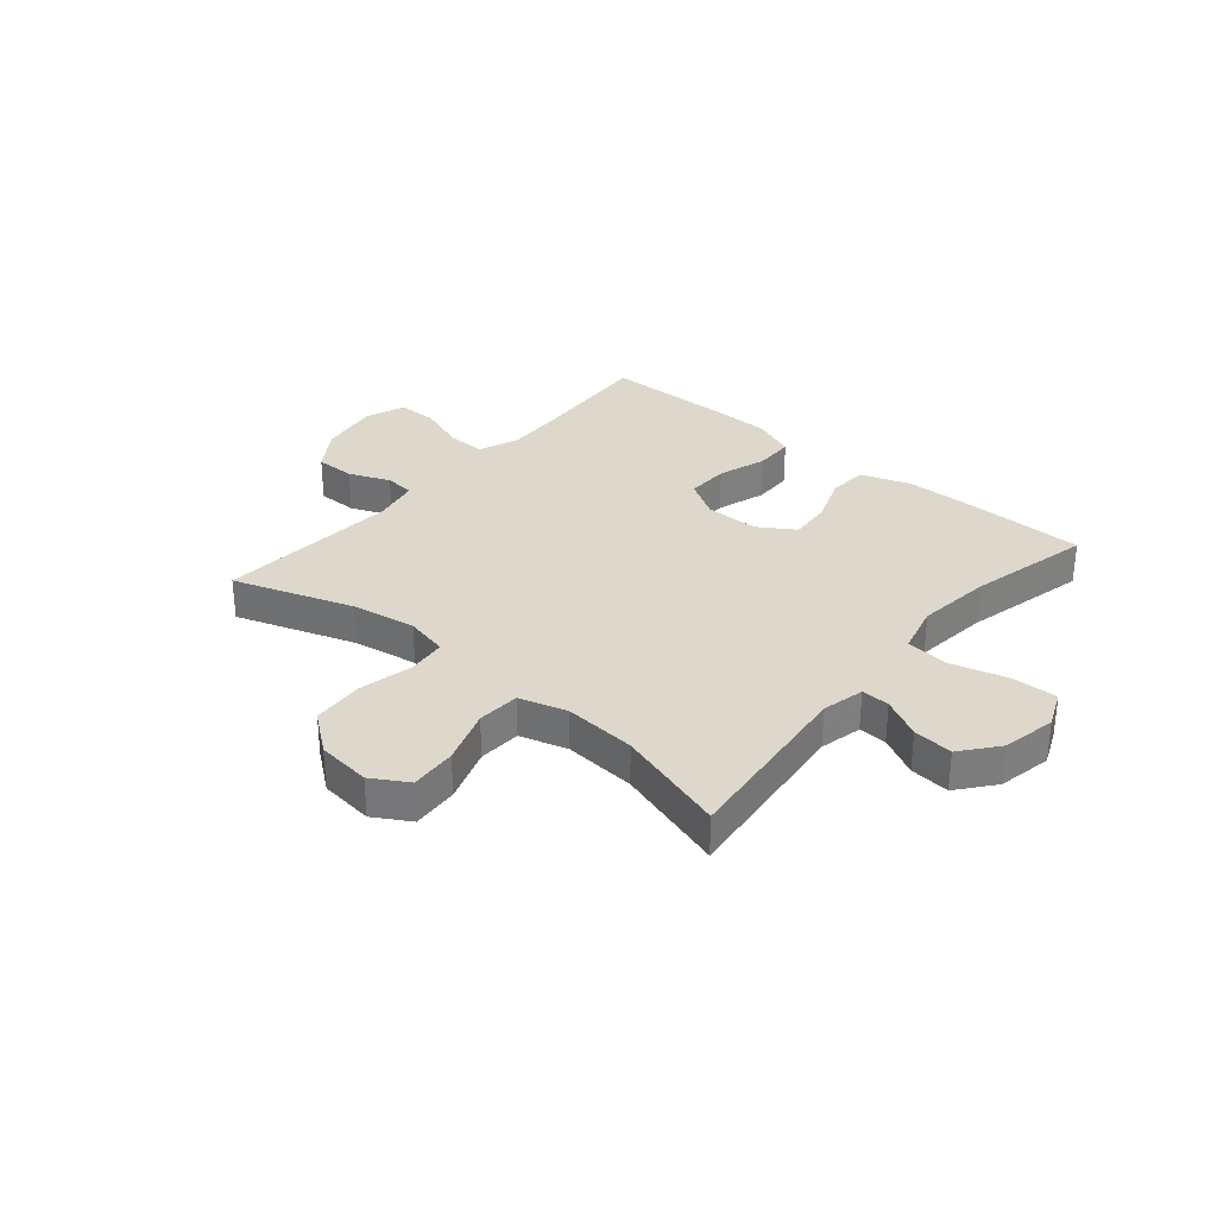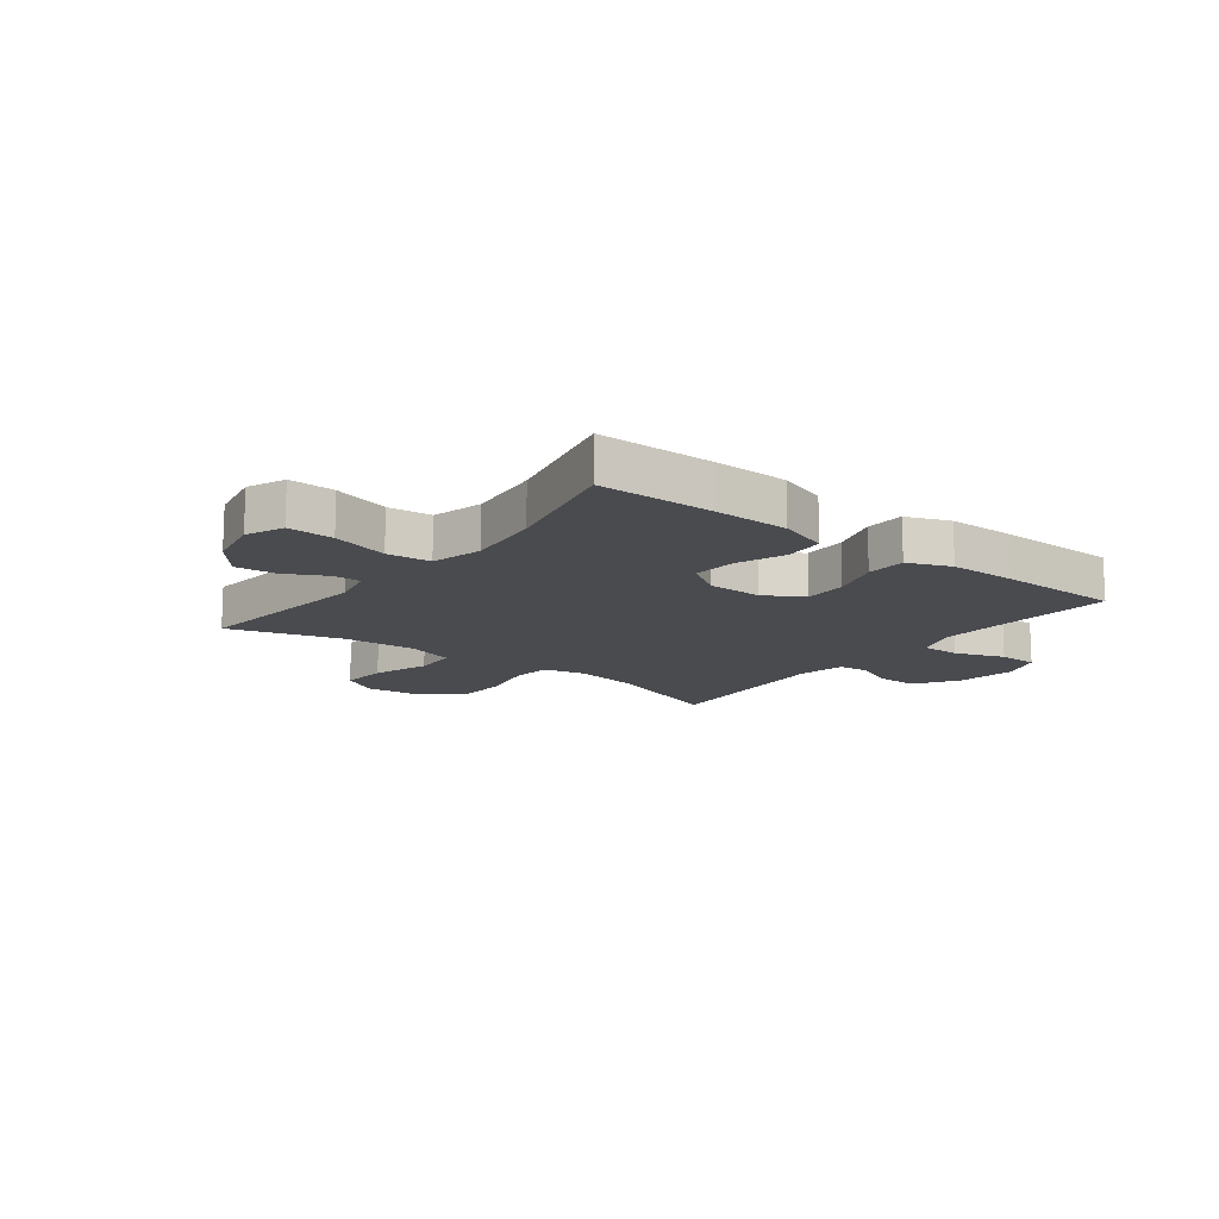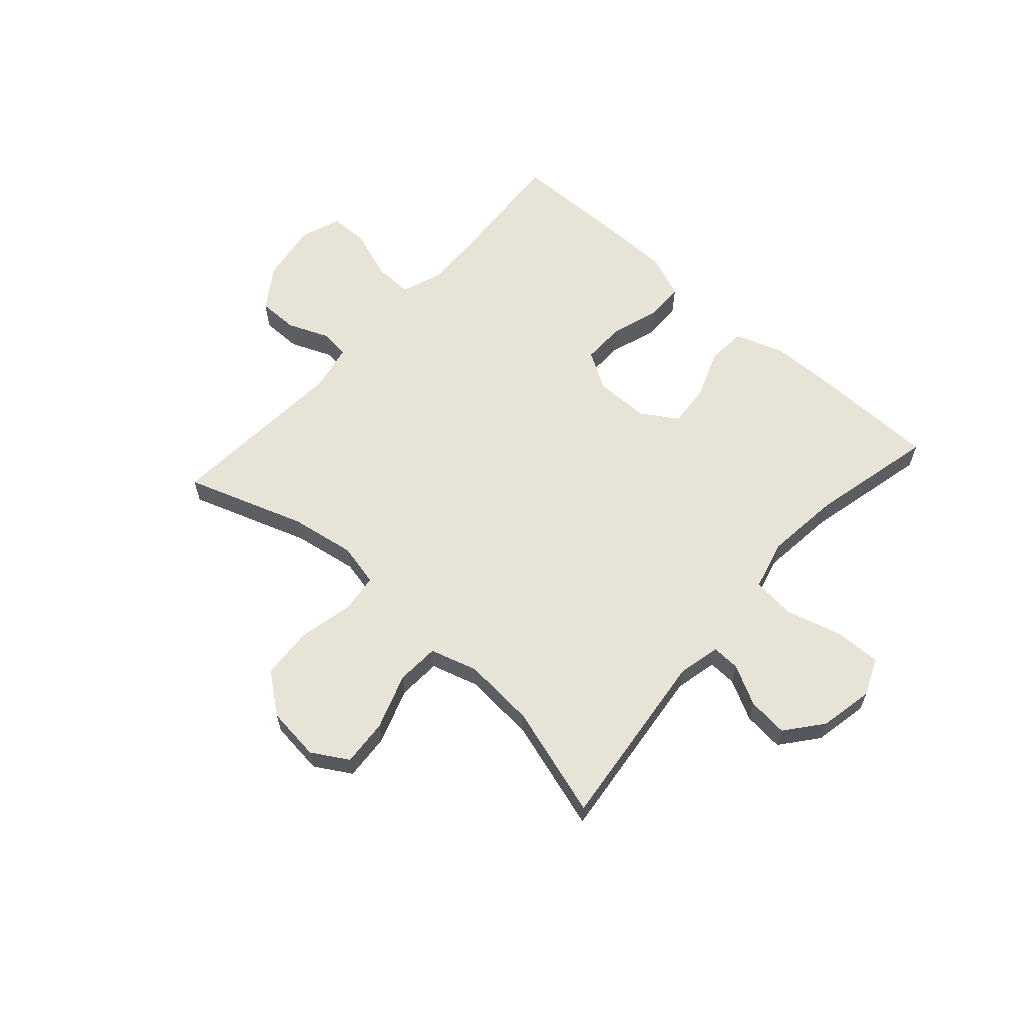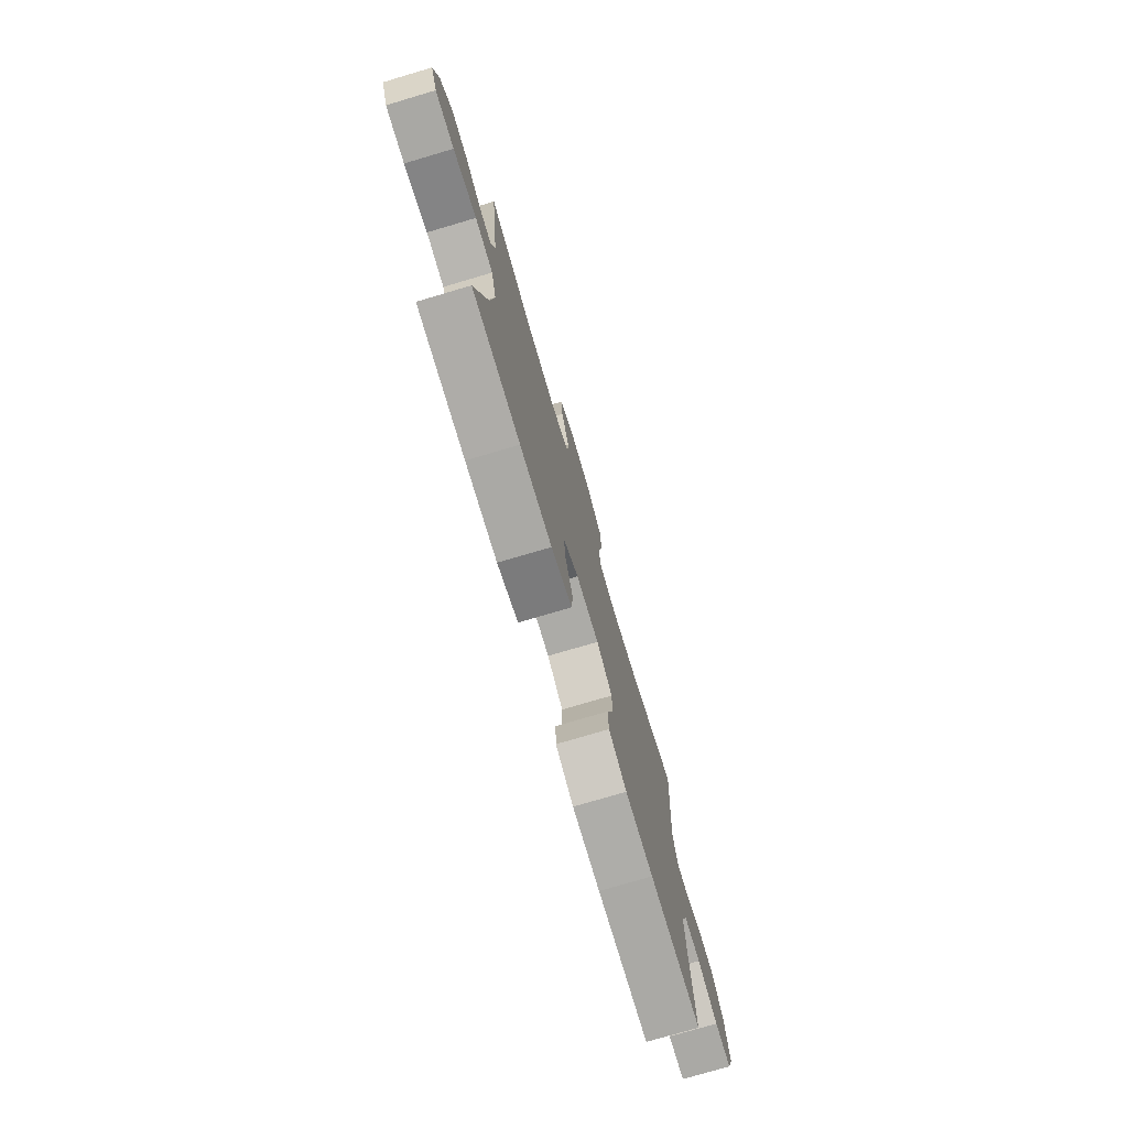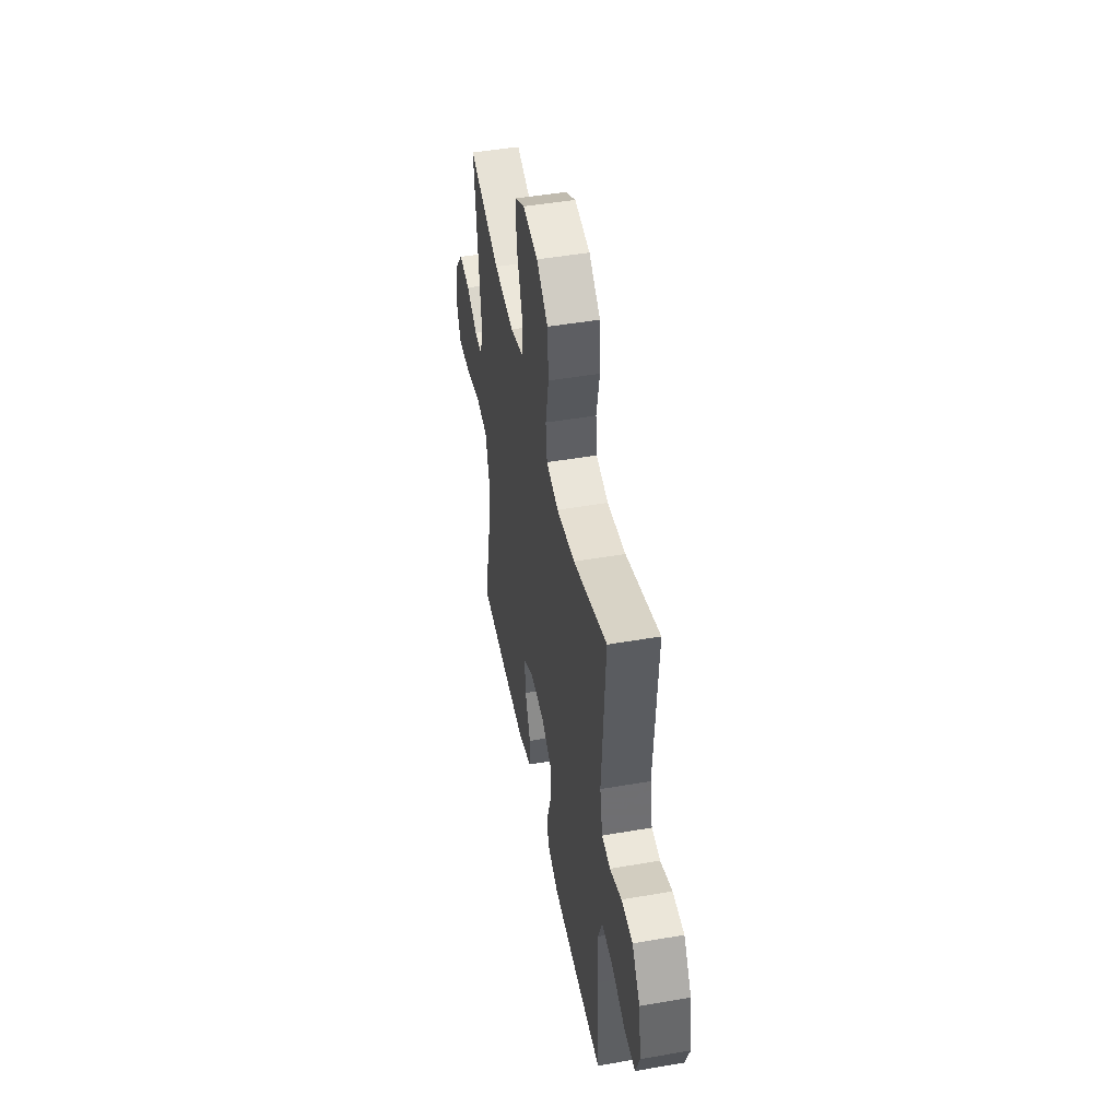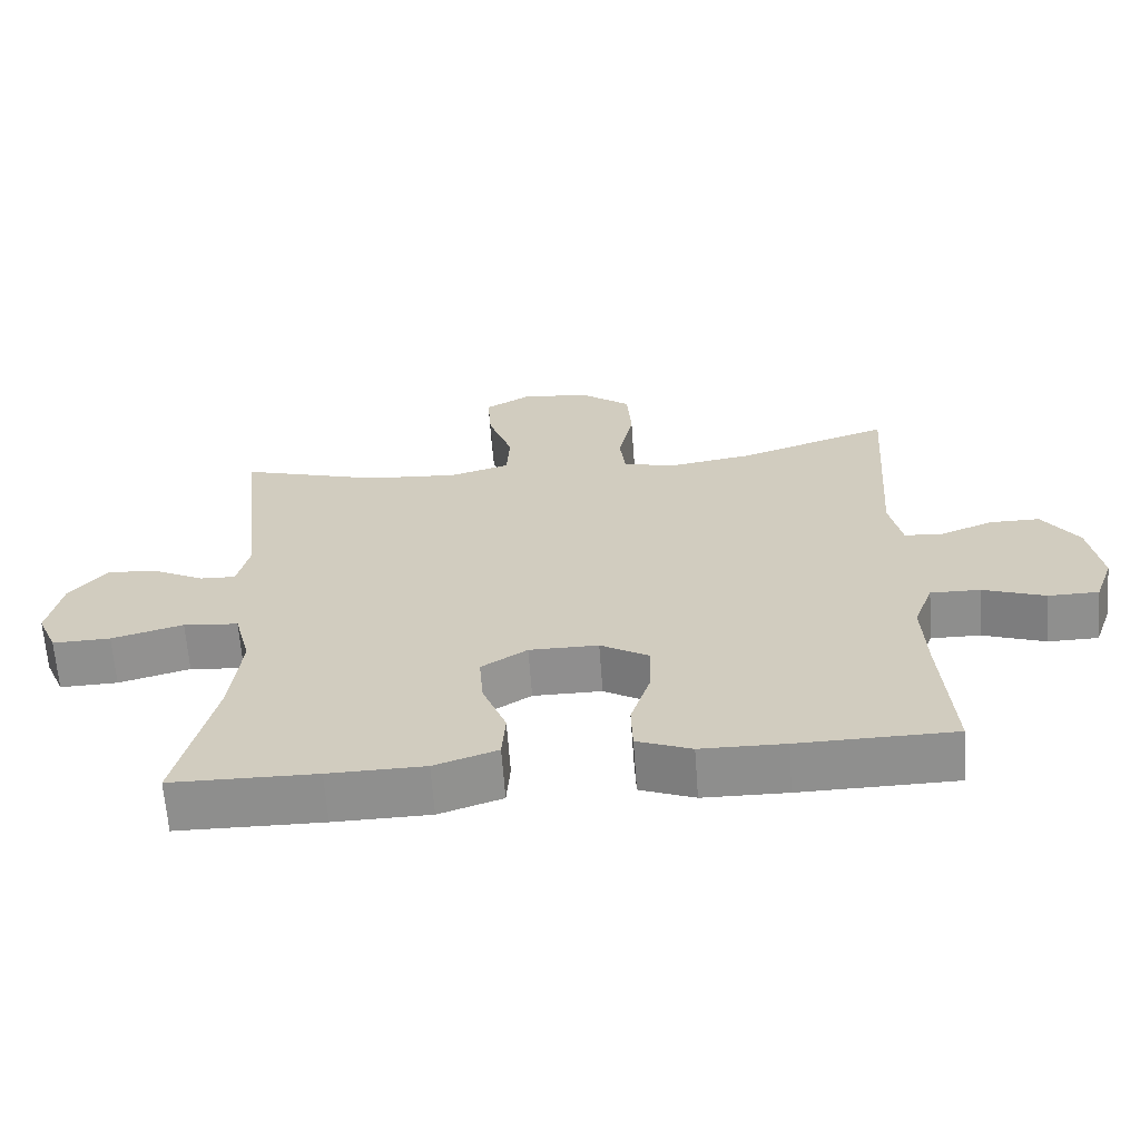
<metadata>
{"format":"obj","ext":"obj","renderer":"f3d","projection":"perspective","resolution":1024,"background":"white","views":[{"elev":31.5,"azim":40.3,"up":"+Y"},{"elev":-14.1,"azim":142.3,"up":"+Y"},{"elev":61.5,"azim":41.8,"up":"+Y"},{"elev":-76.2,"azim":106.5,"up":"+Z"},{"elev":47.5,"azim":-101.0,"up":"+Z"},{"elev":-65.0,"azim":-175.8,"up":"+Z"}]}
</metadata>
<code>
v -0.5 0.07 -0.5
v -0.485 0.07 -0.29
v -0.48 0.07 -0.176
v -0.507 0.07 -0.104
v -0.576 0.07 -0.105
v -0.663 0.07 -0.137
v -0.733 0.07 -0.136
v -0.759 0.07 -0.063
v -0.742 0.07 0.042
v -0.692 0.07 0.116
v -0.621 0.07 0.116
v -0.548 0.07 0.086
v -0.495 0.07 0.091
v -0.478 0.07 0.174
v -0.5 0.07 0.5
v -0.289 0.07 0.428
v -0.174 0.07 0.409
v -0.098 0.07 0.426
v -0.09 0.07 0.495
v -0.111 0.07 0.593
v -0.105 0.07 0.684
v -0.034 0.07 0.739
v 0.062 0.07 0.75
v 0.126 0.07 0.712
v 0.12 0.07 0.629
v 0.086 0.07 0.531
v 0.09 0.07 0.455
v 0.174 0.07 0.43
v 0.303 0.07 0.44
v 0.5 0.07 0.5
v 0.463 0.07 0.177
v 0.48 0.07 0.102
v 0.53 0.07 0.104
v 0.601 0.07 0.141
v 0.672 0.07 0.148
v 0.724 0.07 0.083
v 0.743 0.07 -0.013
v 0.715 0.07 -0.079
v 0.634 0.07 -0.077
v 0.534 0.07 -0.049
v 0.457 0.07 -0.057
v 0.434 0.07 -0.146
v 0.449 0.07 -0.28
v 0.5 0.07 -0.5
v 0.298 0.07 -0.503
v 0.164 0.07 -0.501
v 0.076 0.07 -0.471
v 0.071 0.07 -0.401
v 0.104 0.07 -0.315
v 0.11 0.07 -0.239
v 0.046 0.07 -0.198
v -0.05 0.07 -0.198
v -0.117 0.07 -0.238
v -0.116 0.07 -0.314
v -0.088 0.07 -0.401
v -0.09 0.07 -0.471
v -0.166 0.07 -0.501
v -0.283 0.07 -0.503
v -0.5 0 -0.5
v -0.485 0 -0.29
v -0.48 0 -0.176
v -0.507 0 -0.104
v -0.576 0 -0.105
v -0.663 0 -0.137
v -0.733 0 -0.136
v -0.759 0 -0.063
v -0.742 0 0.042
v -0.692 0 0.116
v -0.621 0 0.116
v -0.548 0 0.086
v -0.495 0 0.091
v -0.478 0 0.174
v -0.5 0 0.5
v -0.289 0 0.428
v -0.174 0 0.409
v -0.098 0 0.426
v -0.09 0 0.495
v -0.111 0 0.593
v -0.105 0 0.684
v -0.034 0 0.739
v 0.062 0 0.75
v 0.126 0 0.712
v 0.12 0 0.629
v 0.086 0 0.531
v 0.09 0 0.455
v 0.174 0 0.43
v 0.303 0 0.44
v 0.5 0 0.5
v 0.463 0 0.177
v 0.48 0 0.102
v 0.53 0 0.104
v 0.601 0 0.141
v 0.672 0 0.148
v 0.724 0 0.083
v 0.743 0 -0.013
v 0.715 0 -0.079
v 0.634 0 -0.077
v 0.534 0 -0.049
v 0.457 0 -0.057
v 0.434 0 -0.146
v 0.449 0 -0.28
v 0.5 0 -0.5
v 0.298 0 -0.503
v 0.164 0 -0.501
v 0.076 0 -0.471
v 0.071 0 -0.401
v 0.104 0 -0.315
v 0.11 0 -0.239
v 0.046 0 -0.198
v -0.05 0 -0.198
v -0.117 0 -0.238
v -0.116 0 -0.314
v -0.088 0 -0.401
v -0.09 0 -0.471
v -0.166 0 -0.501
v -0.283 0 -0.503
f 58 1 2
f 57 58 2
f 56 57 2
f 55 56 2
f 54 55 2
f 53 54 2 3
f 52 53 3 4
f 51 52 4
f 47 48 49
f 46 47 49
f 45 46 49
f 44 45 49
f 43 44 49
f 42 43 49 50
f 41 42 50 51
f 38 39 40
f 37 38 40
f 36 37 40
f 35 36 40
f 34 35 40
f 33 34 40
f 32 33 40 41
f 41 51 4
f 32 41 4
f 31 32 4
f 24 25 26
f 23 24 26
f 22 23 26
f 21 22 26
f 20 21 26
f 19 20 26
f 18 19 26 27
f 17 18 27 28
f 14 15 16
f 13 14 16 17
f 10 11 12
f 9 10 12
f 8 9 12
f 7 8 12
f 6 7 12
f 5 6 12
f 5 12 13
f 4 5 13
f 31 4 13
f 30 31 13
f 29 30 13
f 13 17 28
f 13 28 29
f 60 59 116
f 60 116 115
f 60 115 114
f 60 114 113
f 60 113 112
f 61 60 112 111
f 62 61 111 110
f 62 110 109
f 107 106 105
f 107 105 104
f 107 104 103
f 107 103 102
f 107 102 101
f 108 107 101 100
f 109 108 100 99
f 98 97 96
f 98 96 95
f 98 95 94
f 98 94 93
f 98 93 92
f 98 92 91
f 99 98 91 90
f 62 109 99
f 62 99 90
f 62 90 89
f 84 83 82
f 84 82 81
f 84 81 80
f 84 80 79
f 84 79 78
f 84 78 77
f 85 84 77 76
f 86 85 76 75
f 74 73 72
f 75 74 72 71
f 70 69 68
f 70 68 67
f 70 67 66
f 70 66 65
f 70 65 64
f 70 64 63
f 71 70 63
f 71 63 62
f 71 62 89
f 71 89 88
f 71 88 87
f 86 75 71
f 87 86 71
f 1 59 60 2
f 2 60 61 3
f 3 61 62 4
f 4 62 63 5
f 5 63 64 6
f 6 64 65 7
f 7 65 66 8
f 8 66 67 9
f 9 67 68 10
f 10 68 69 11
f 11 69 70 12
f 12 70 71 13
f 13 71 72 14
f 14 72 73 15
f 15 73 74 16
f 16 74 75 17
f 17 75 76 18
f 18 76 77 19
f 19 77 78 20
f 20 78 79 21
f 21 79 80 22
f 22 80 81 23
f 23 81 82 24
f 24 82 83 25
f 25 83 84 26
f 26 84 85 27
f 27 85 86 28
f 28 86 87 29
f 29 87 88 30
f 30 88 89 31
f 31 89 90 32
f 32 90 91 33
f 33 91 92 34
f 34 92 93 35
f 35 93 94 36
f 36 94 95 37
f 37 95 96 38
f 38 96 97 39
f 39 97 98 40
f 40 98 99 41
f 41 99 100 42
f 42 100 101 43
f 43 101 102 44
f 44 102 103 45
f 45 103 104 46
f 46 104 105 47
f 47 105 106 48
f 48 106 107 49
f 49 107 108 50
f 50 108 109 51
f 51 109 110 52
f 52 110 111 53
f 53 111 112 54
f 54 112 113 55
f 55 113 114 56
f 56 114 115 57
f 57 115 116 58
f 58 116 59 1

</code>
